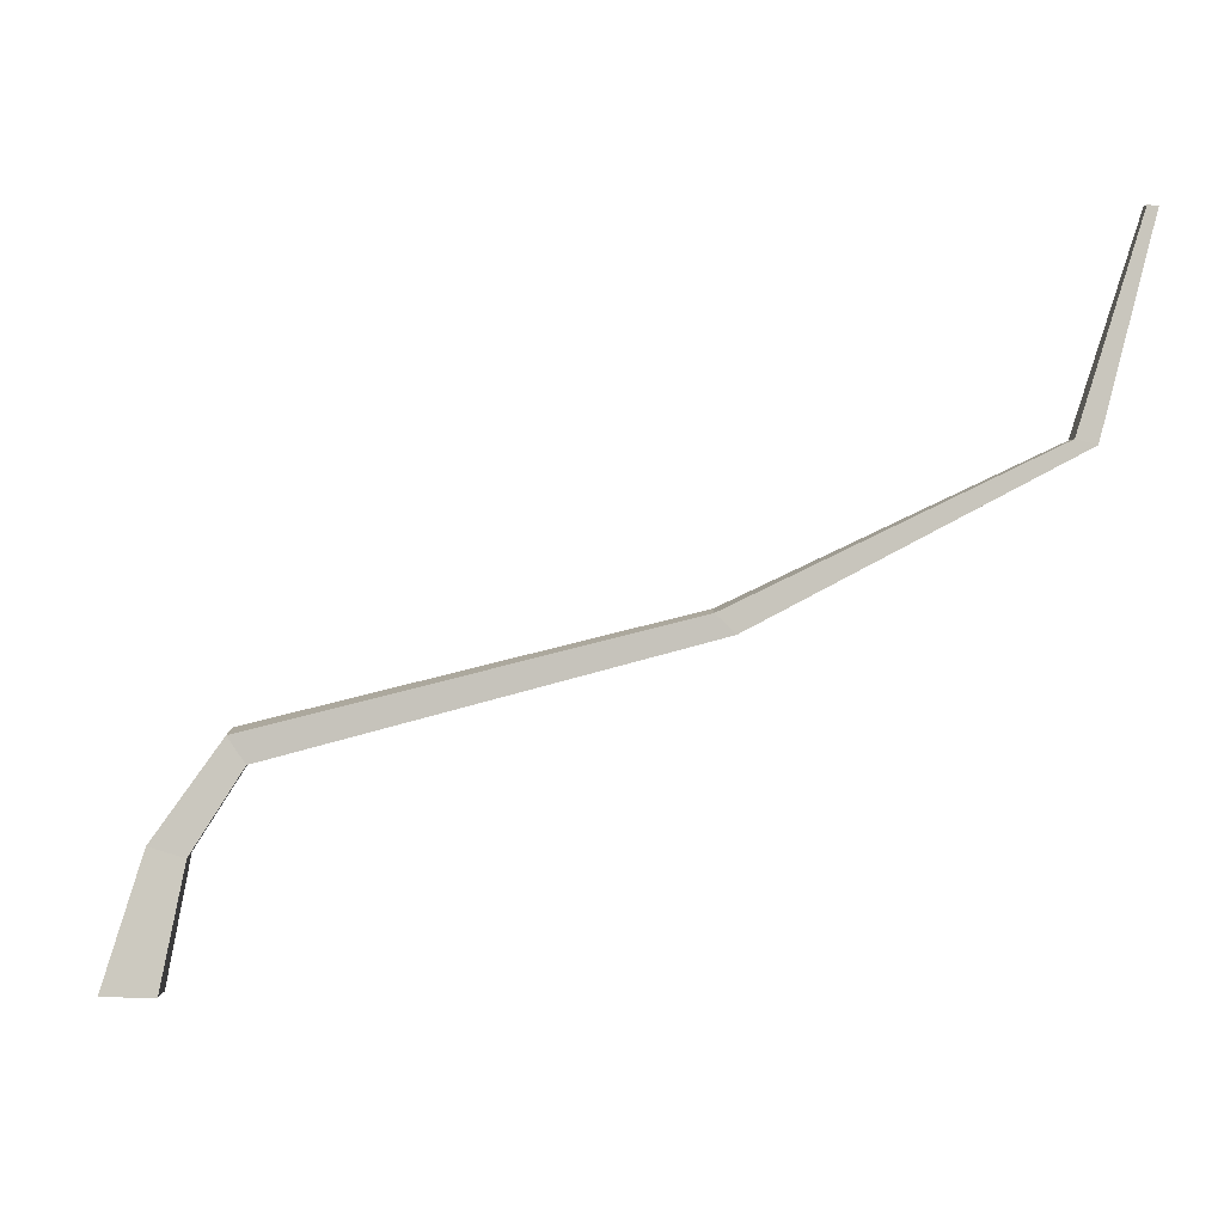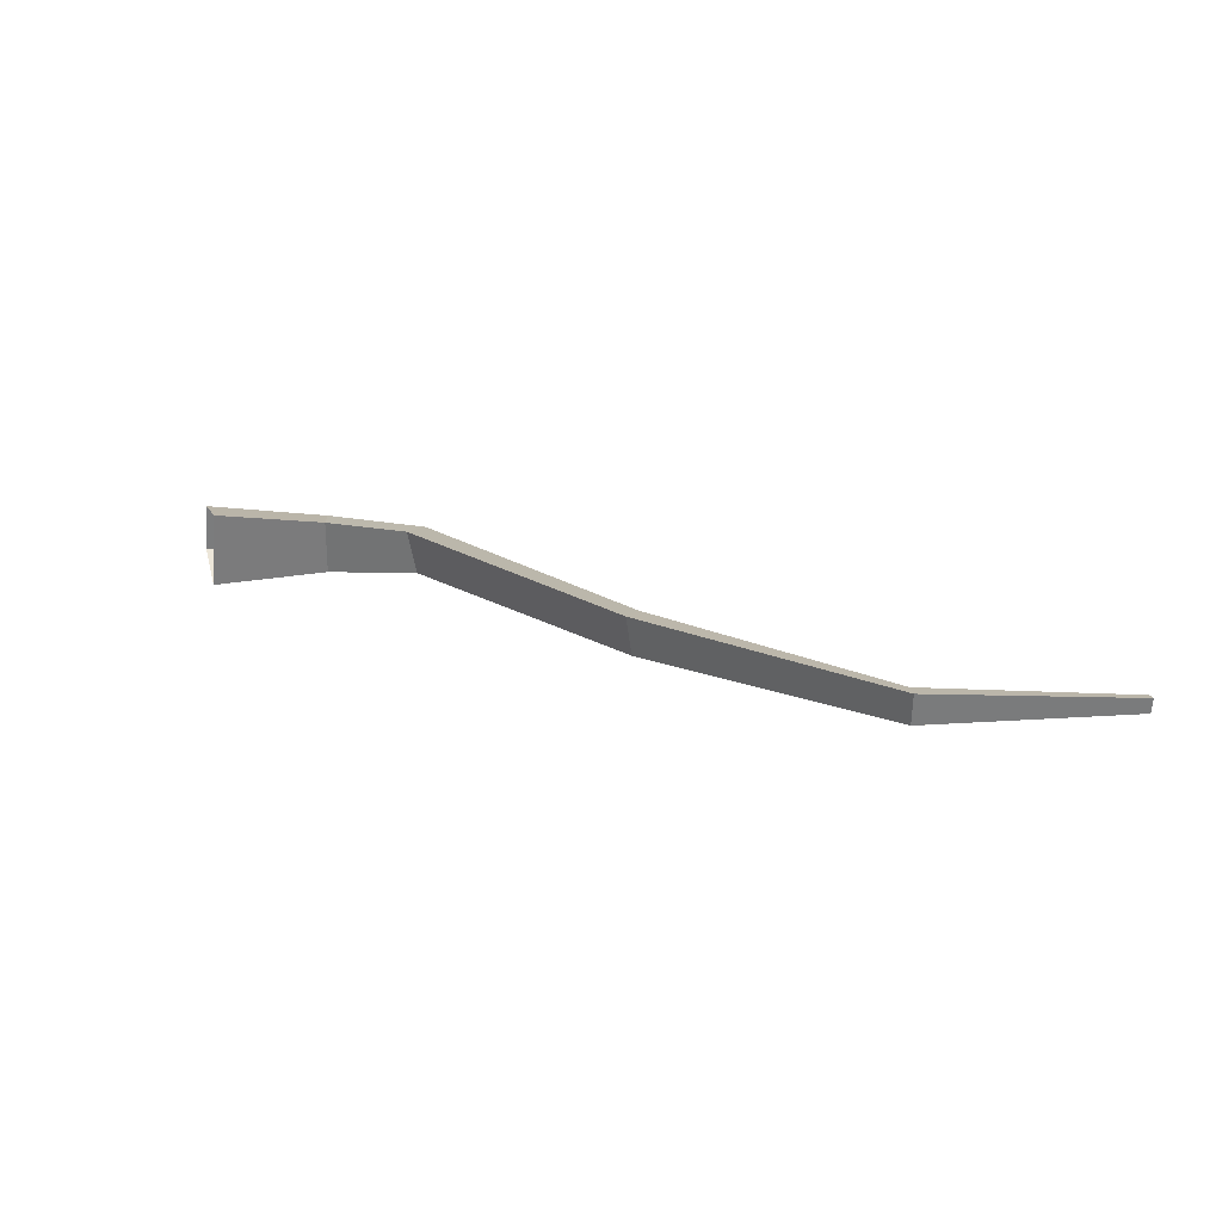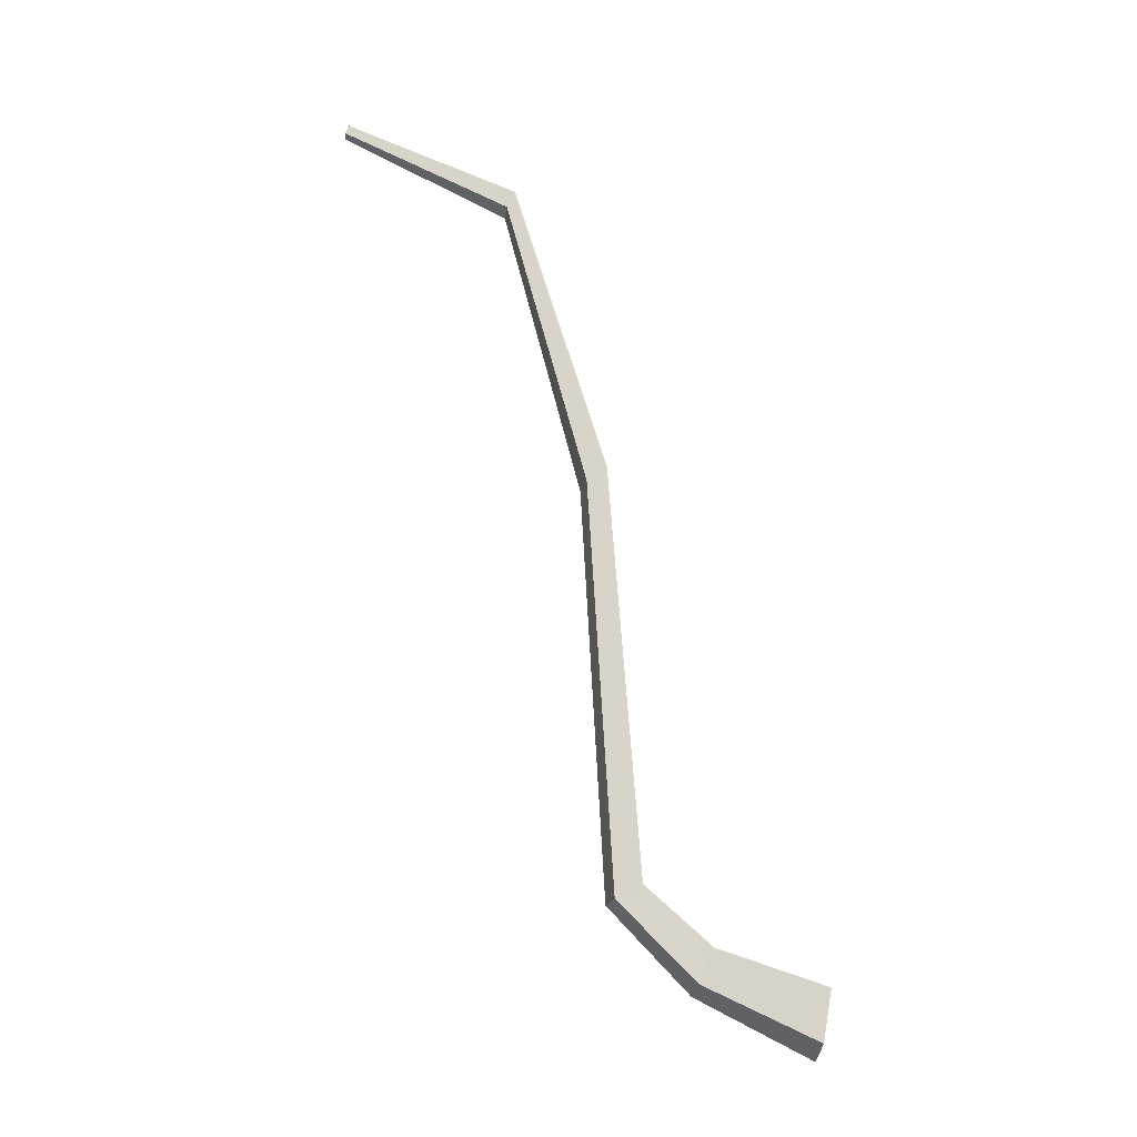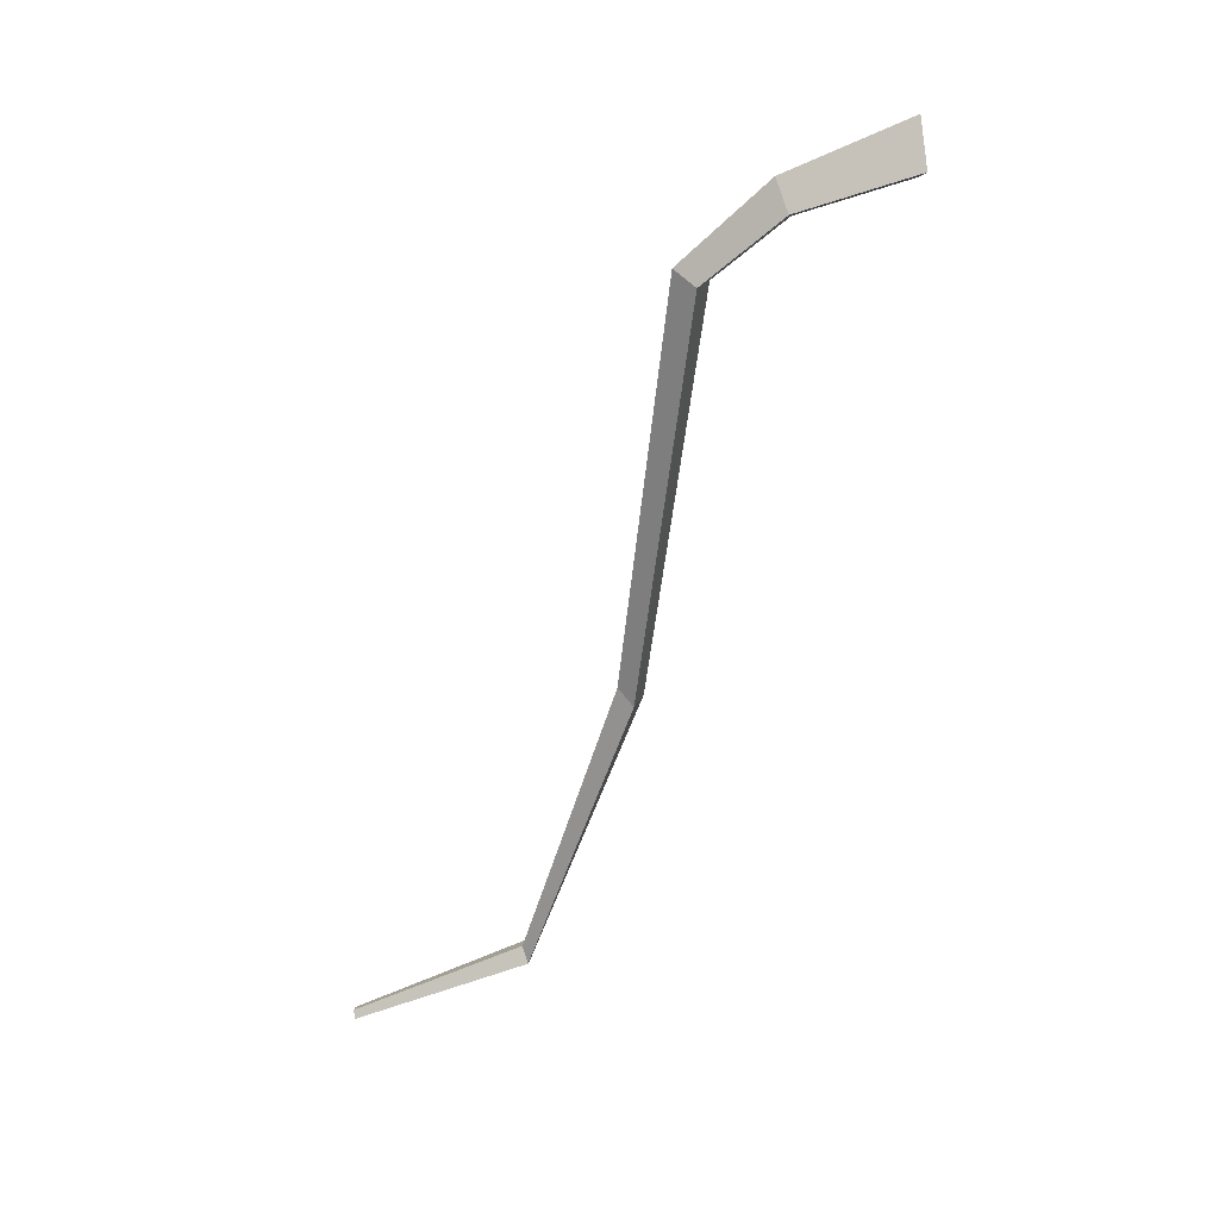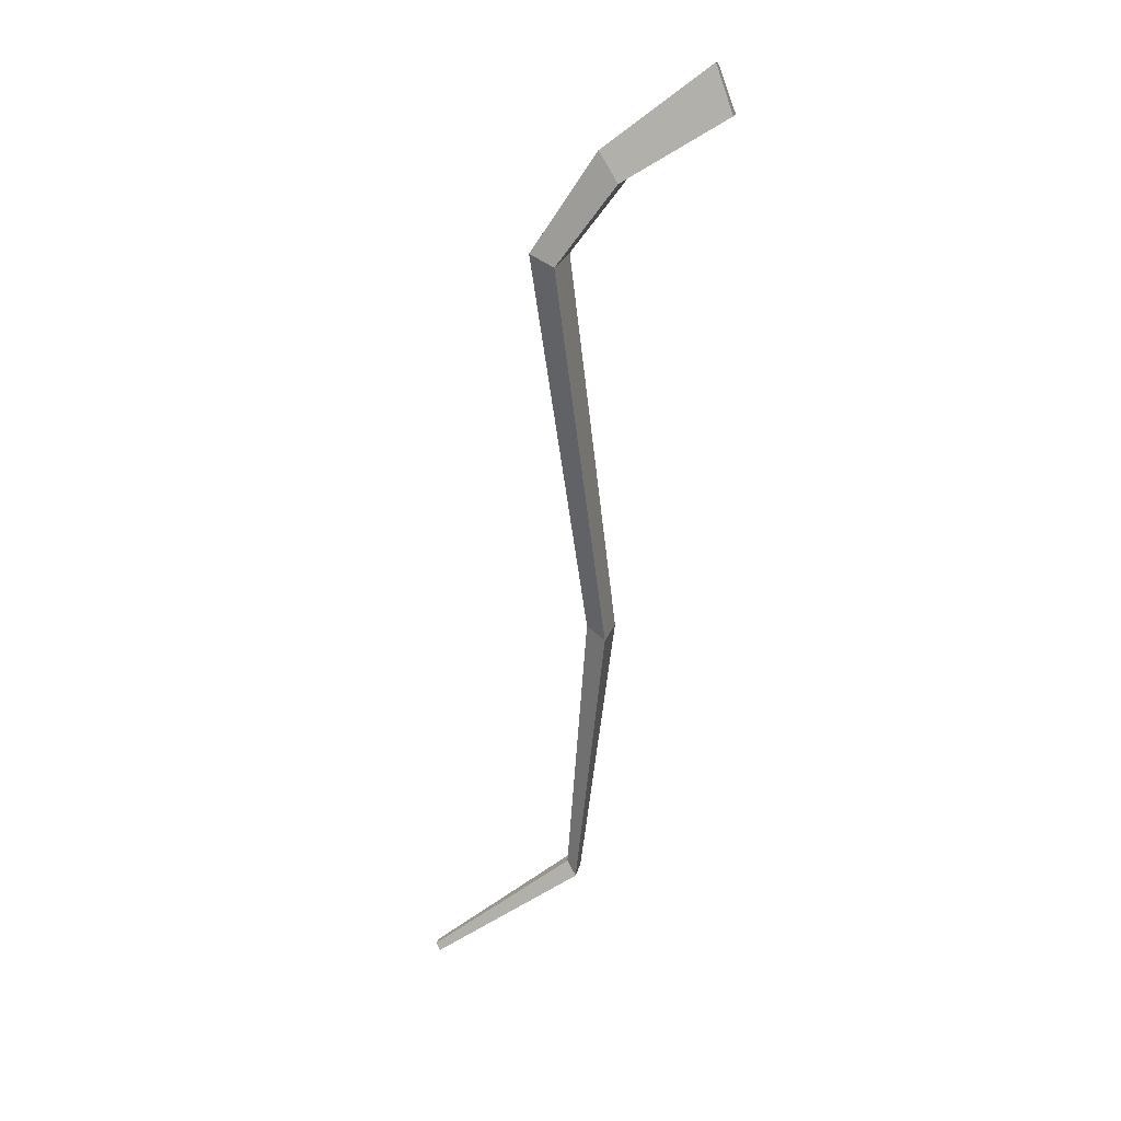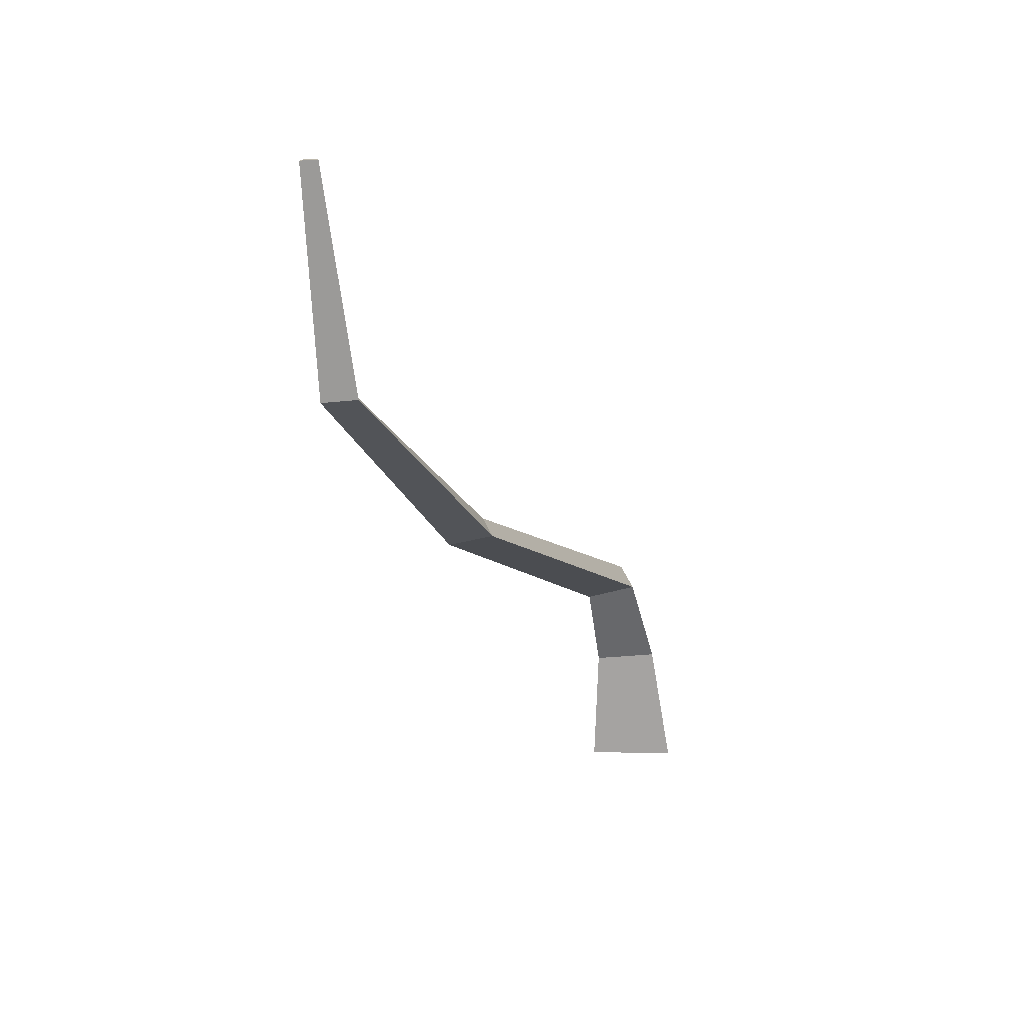
<metadata>
{"format":"obj","ext":"obj","renderer":"f3d","projection":"perspective","resolution":1024,"background":"white","views":[{"elev":-4.6,"azim":12.1,"up":"+Y"},{"elev":14.0,"azim":71.4,"up":"+Z"},{"elev":75.7,"azim":-80.5,"up":"+Z"},{"elev":-64.0,"azim":-83.7,"up":"+Z"},{"elev":-59.4,"azim":-69.4,"up":"+Z"},{"elev":5.6,"azim":110.9,"up":"+Y"}]}
</metadata>
<code>
g Palm_Tree_s_05_Collider
v 0 0 -0.1631
v -0.1551 0 -0.0504
v -0.09586 0 0.1319
v 0.09586 0 0.1319
v 0.1661 0.4147 0.09001
v -0.006249 0.4621 -0.0405
v 0.03442 0.4509 0.09001
v 0.1002 0.4328 -0.1212
v 3.045 2.287 -0.04169
v 3.018 2.292 -0.02174
v 3.028 2.29 0.01054
v 3.062 2.284 0.01054
v 0.3449 0.695 0.07083
v 0.2585 0.8127 -0.03597
v 0.2789 0.7849 0.07083
v 0.3119 0.74 -0.102
v 2.882 1.595 0.03803
v 2.795 1.62 -0.02823
v 2.815 1.614 0.03803
v 2.848 1.604 -0.06917
v 1.841 1.067 0.06406
v 1.755 1.152 -0.02498
v 1.776 1.132 0.06406
v 1.808 1.099 -0.08
f 8 5 4 1
f 18 10 9 20
f 2 6 8 1
f 21 17 19 23
f 4 5 7 3
f 8 16 13 5
f 19 18 22 23
f 3 7 6 2
f 17 12 11 19
f 20 17 21 24
f 18 19 11 10
f 11 12 9
f 10 11 9
f 16 24 21 13
f 7 15 14 6
f 5 13 15 7
f 6 14 16 8
f 15 23 22 14
f 13 21 23 15
f 14 22 24 16
f 22 18 20 24
f 20 9 12 17

</code>
